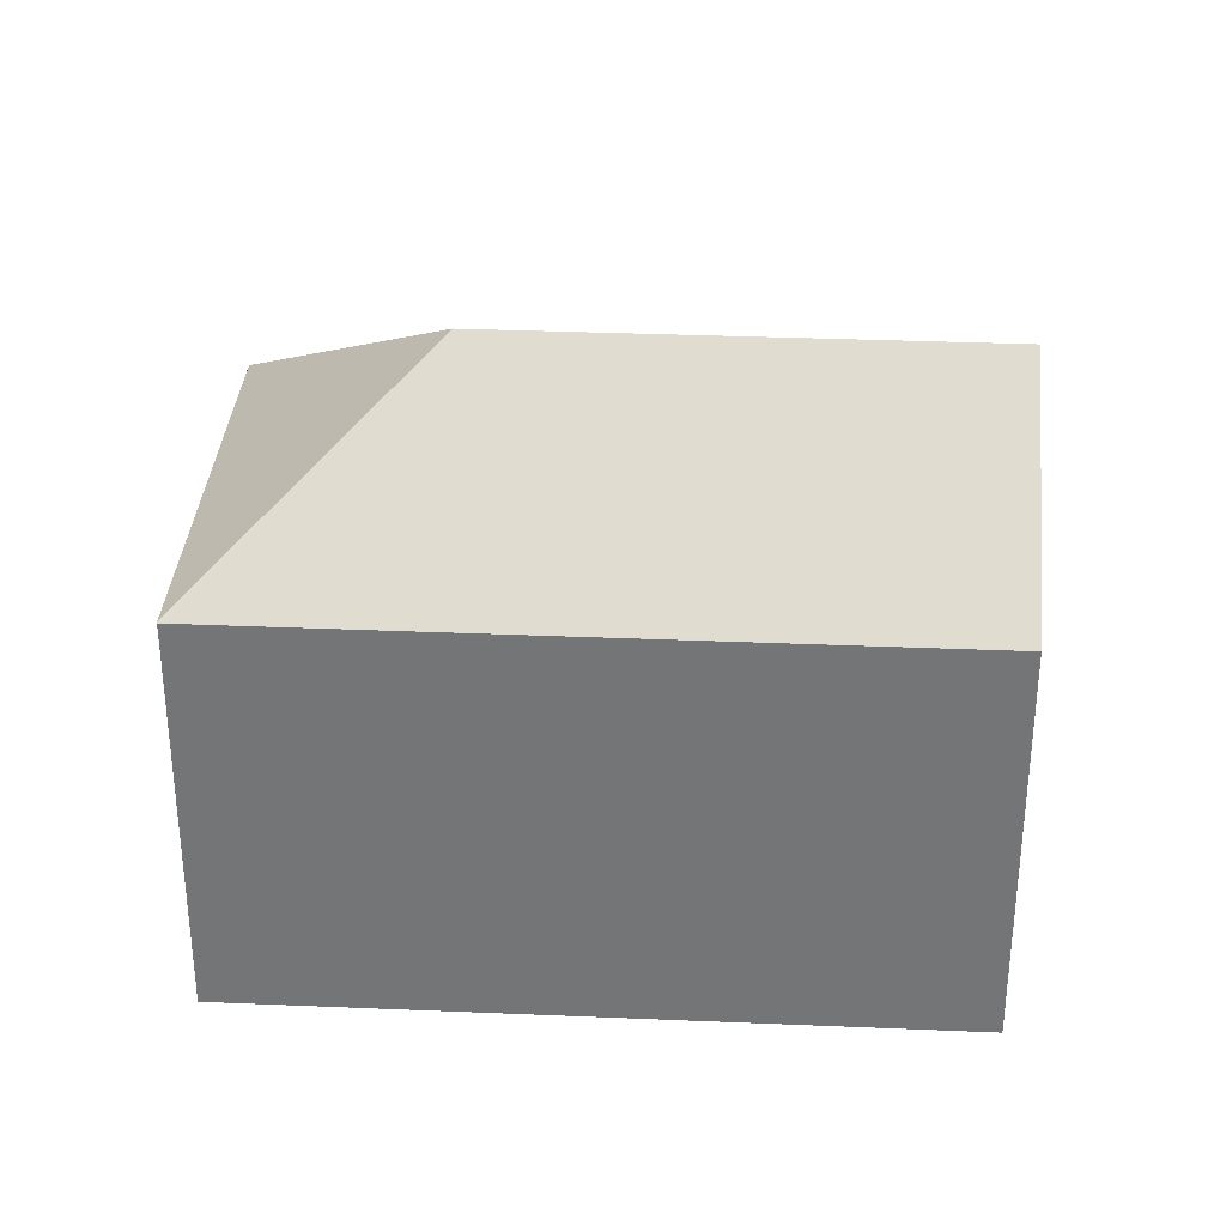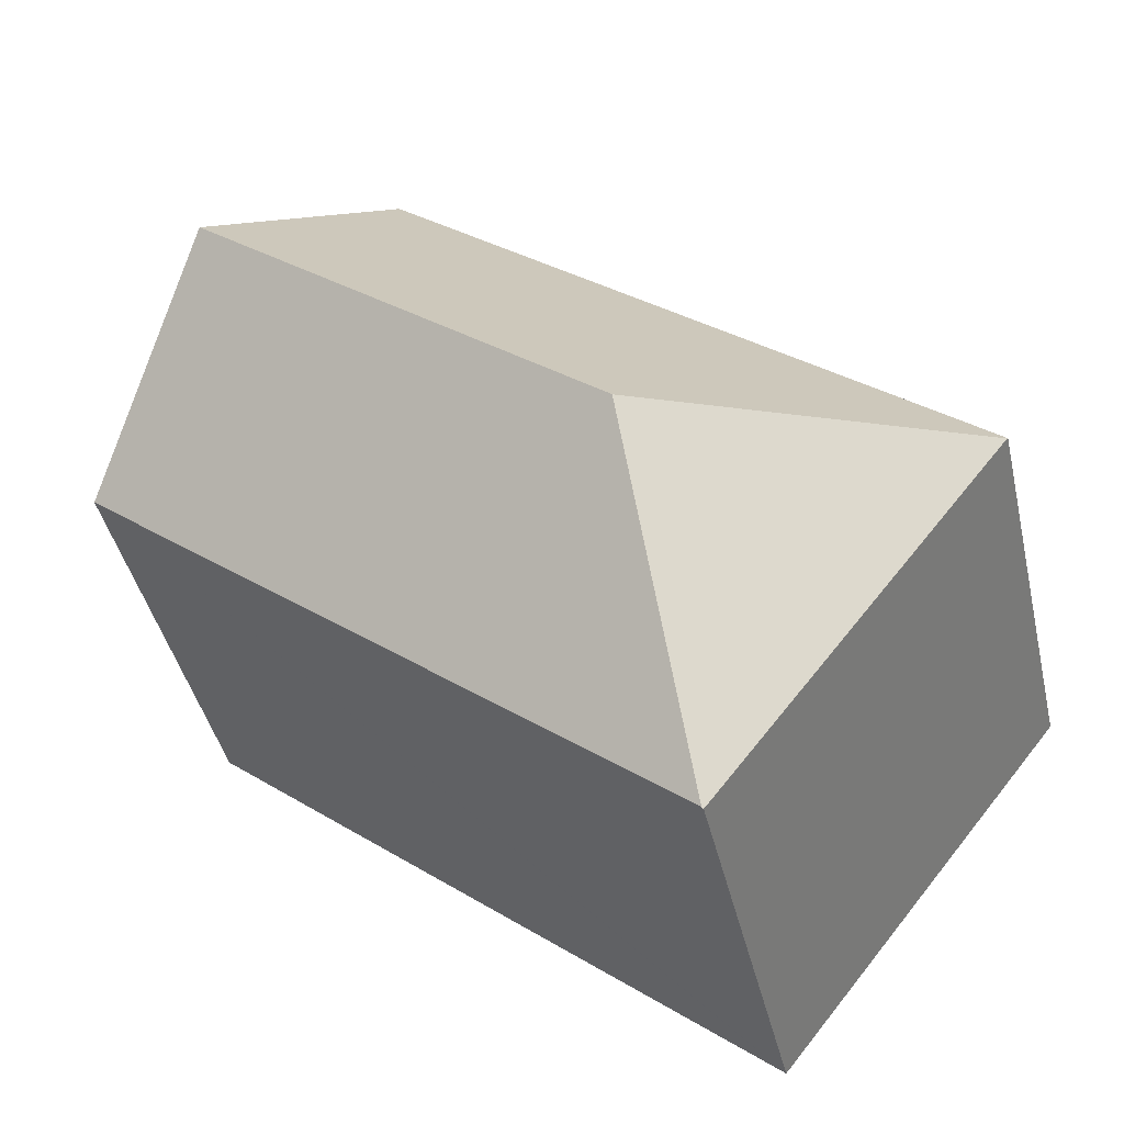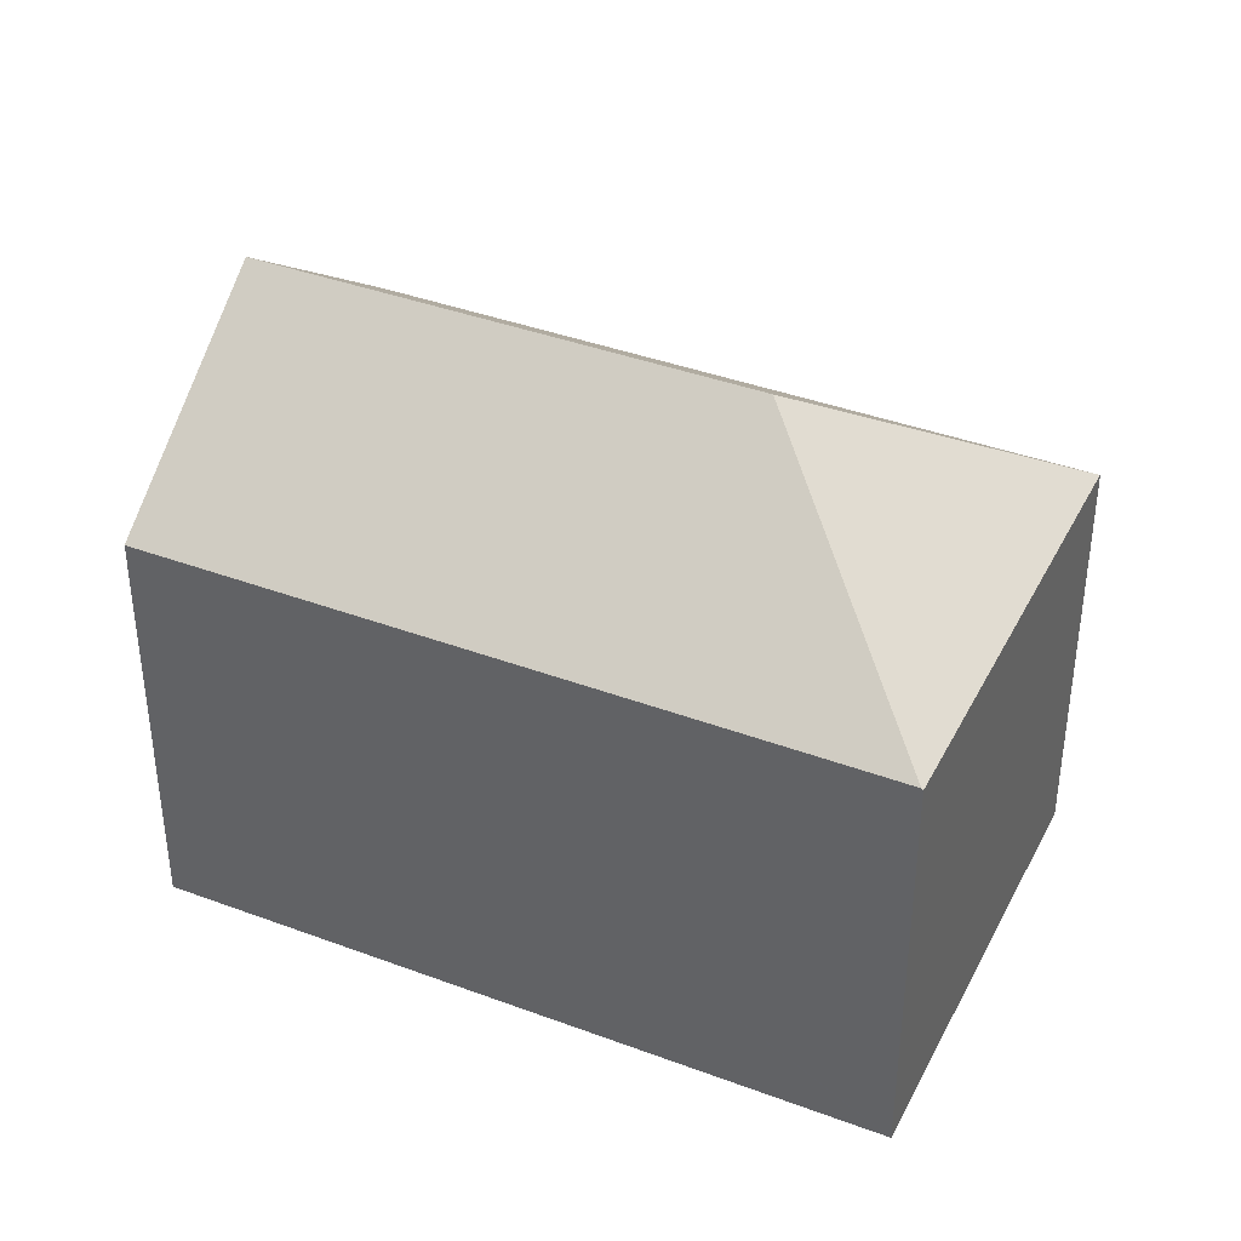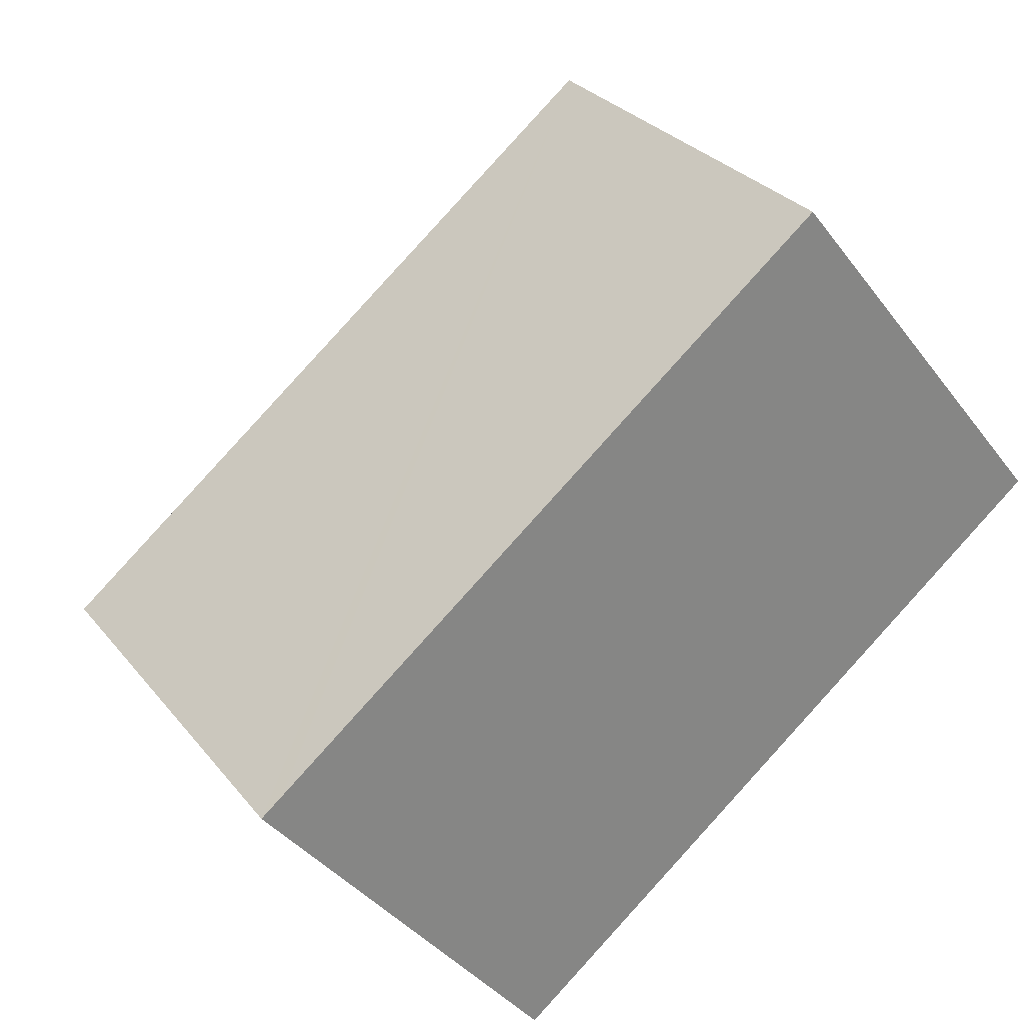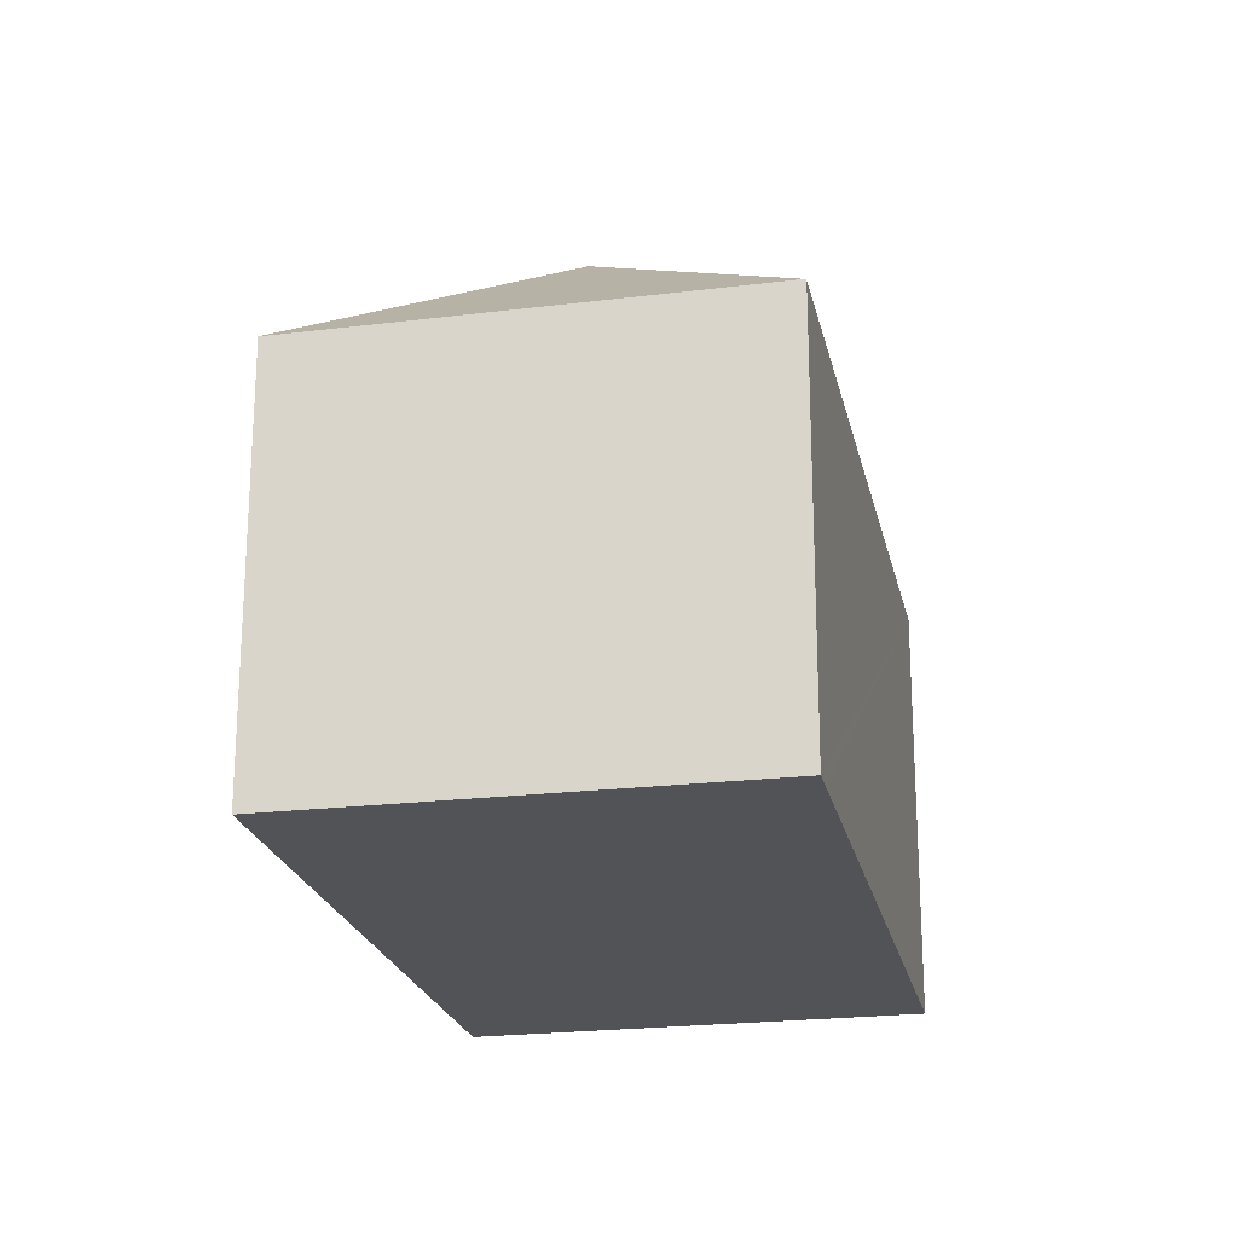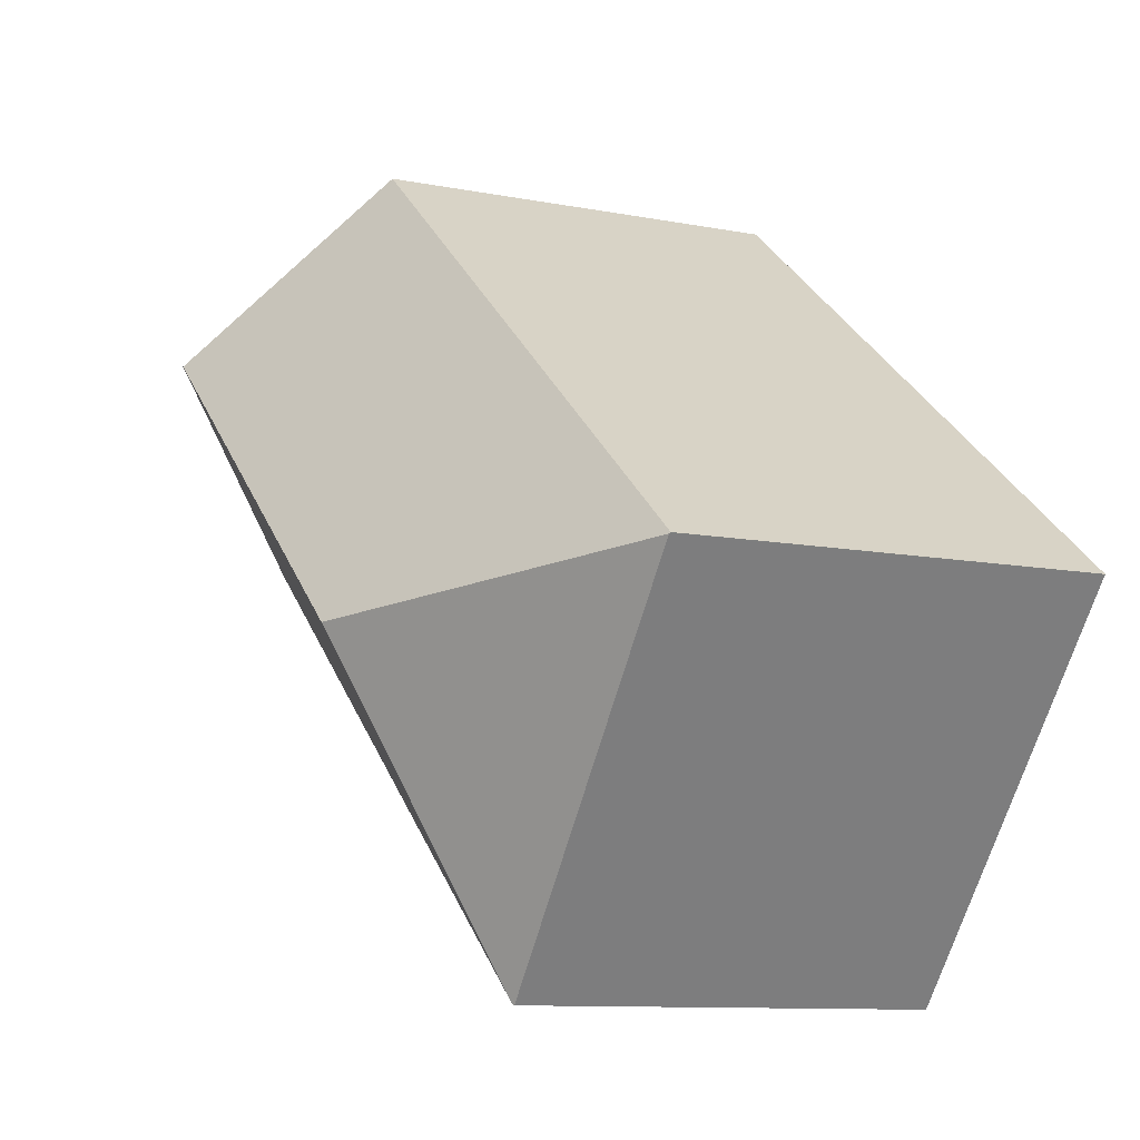
<metadata>
{"format":"obj","ext":"obj","renderer":"f3d","projection":"perspective","resolution":1024,"background":"white","views":[{"elev":33.2,"azim":-35.3,"up":"+Y"},{"elev":-42.1,"azim":-167.2,"up":"+Z"},{"elev":39.3,"azim":166.4,"up":"+Y"},{"elev":29.1,"azim":-30.7,"up":"+Z"},{"elev":-22.1,"azim":-116.8,"up":"+Y"},{"elev":-10.3,"azim":-116.3,"up":"+Z"}]}
</metadata>
<code>
v  8.435 15.22 -0.942
v  7.485 10.88 -9.376
v  0.023 10.94 -0.029
v  7.523 10.91 -9.345
v  0 10.91 6.682e-16
v  0.558 10.91 0.446
v  5.711 10.91 4.559
v  18.84 15.22 7.361
v  15.06 10.91 12.02
v  22.61 10.91 2.7
v  7.485 5.741e-16 -9.376
v  0.023 1.776e-18 -0.029
v  0 0 0
v  0.558 -2.731e-17 0.446
v  5.711 -2.792e-16 4.559
v  15.06 -7.361e-16 12.02
v  22.61 -1.653e-16 2.7
v  18.84 -4.507e-16 7.361
v  7.523 5.722e-16 -9.345
g defaultobject
f 1 2 3
f 2 1 4
f 5 1 3
f 1 5 6
f 1 6 7
f 1 7 8
f 8 7 9
f 4 8 10
f 8 4 1
f 11 3 2
f 3 11 12
f 3 12 5
f 5 12 13
f 13 6 5
f 6 13 7
f 7 13 9
f 9 13 14
f 9 14 15
f 9 15 16
f 9 10 8
f 10 9 16
f 10 16 17
f 17 16 18
f 4 11 2
f 11 4 10
f 11 10 19
f 19 10 17
f 18 19 17
f 19 18 16
f 19 16 15
f 19 15 14
f 19 14 13
f 19 13 12
f 19 12 11

</code>
